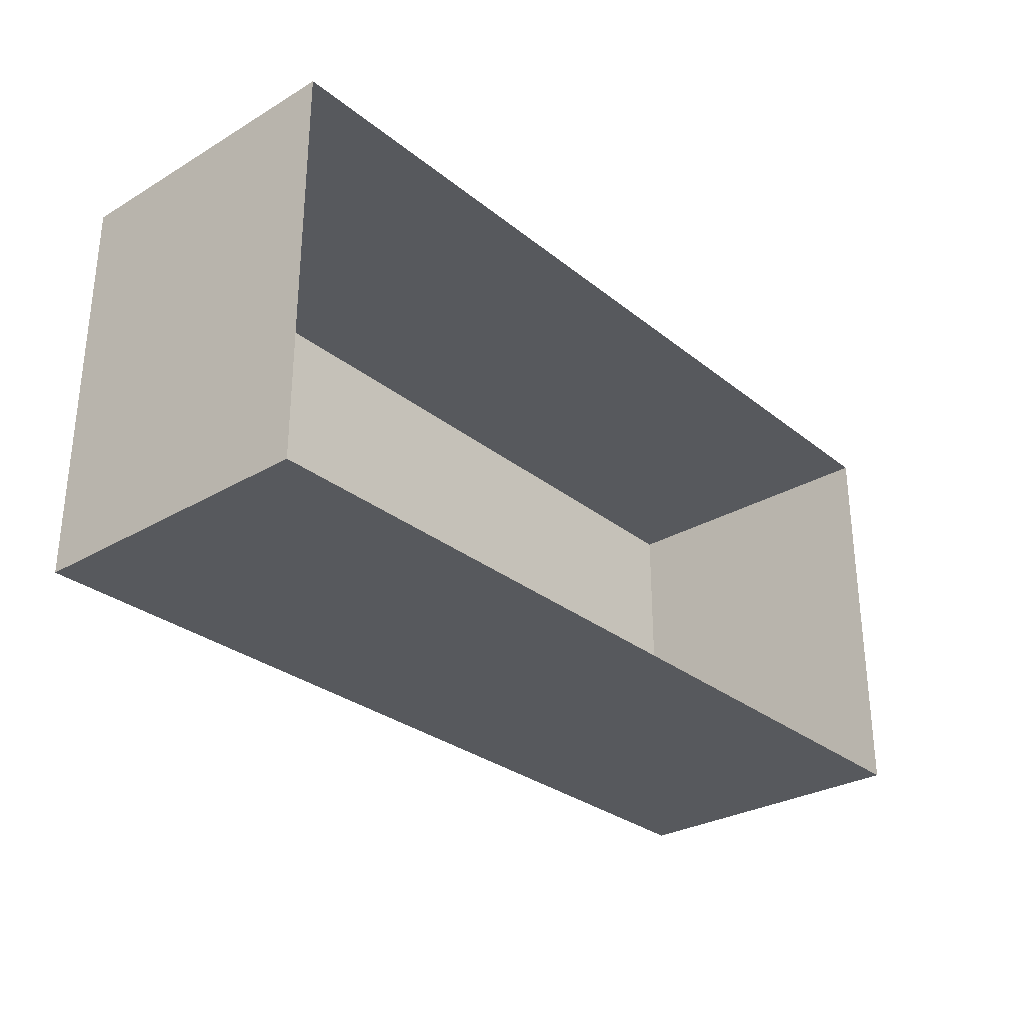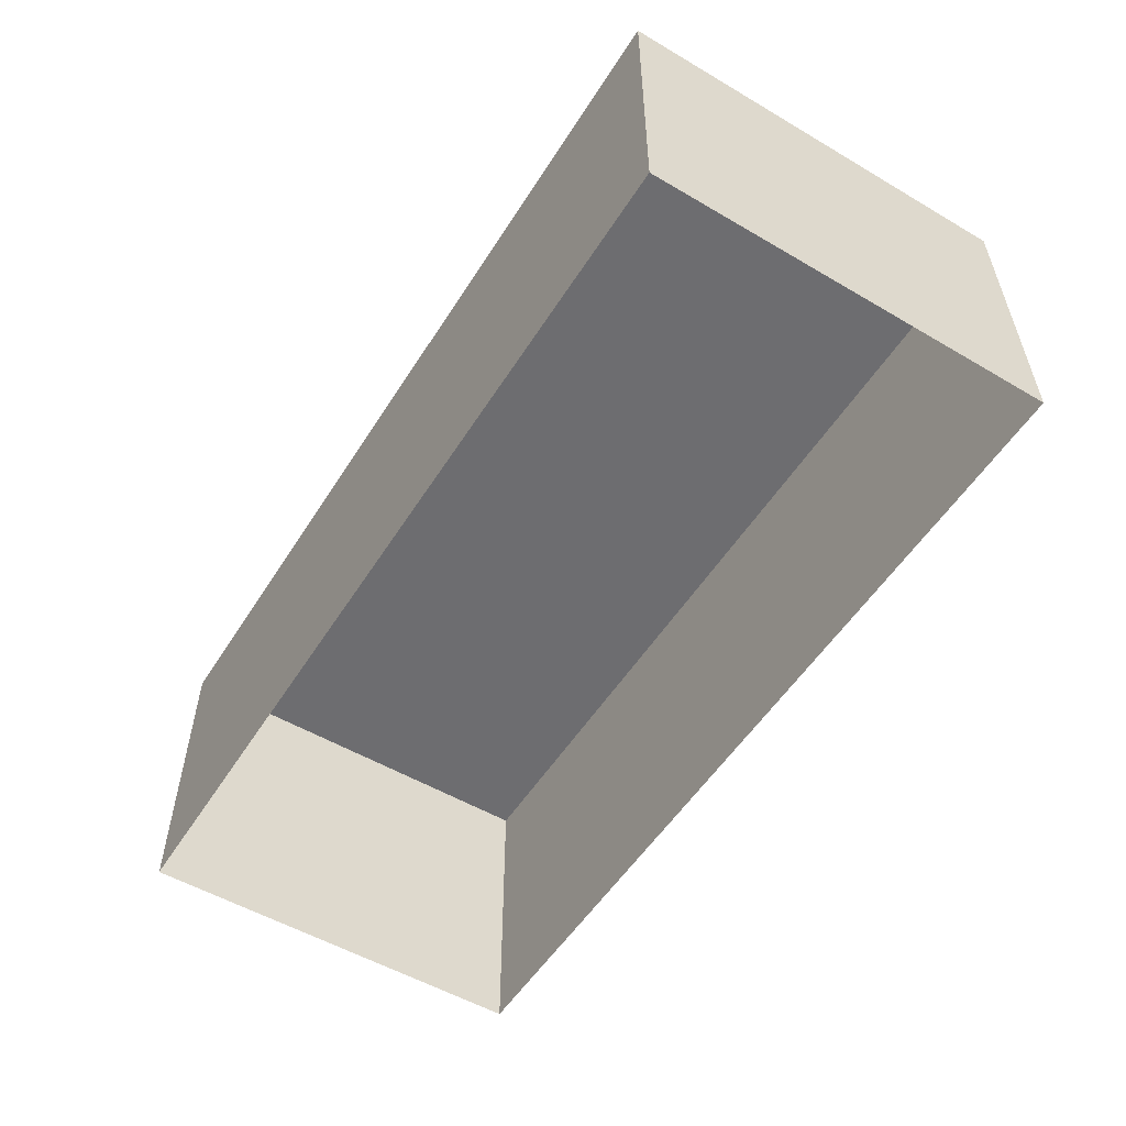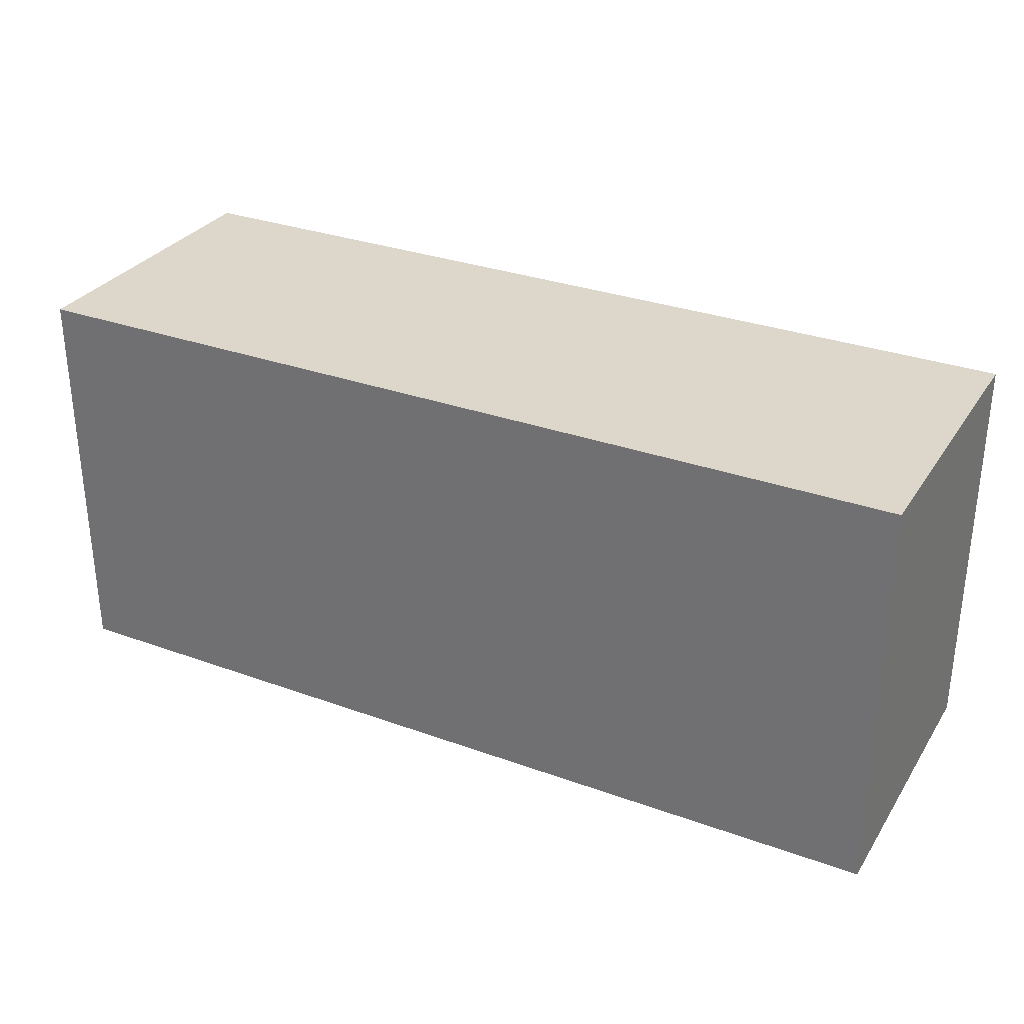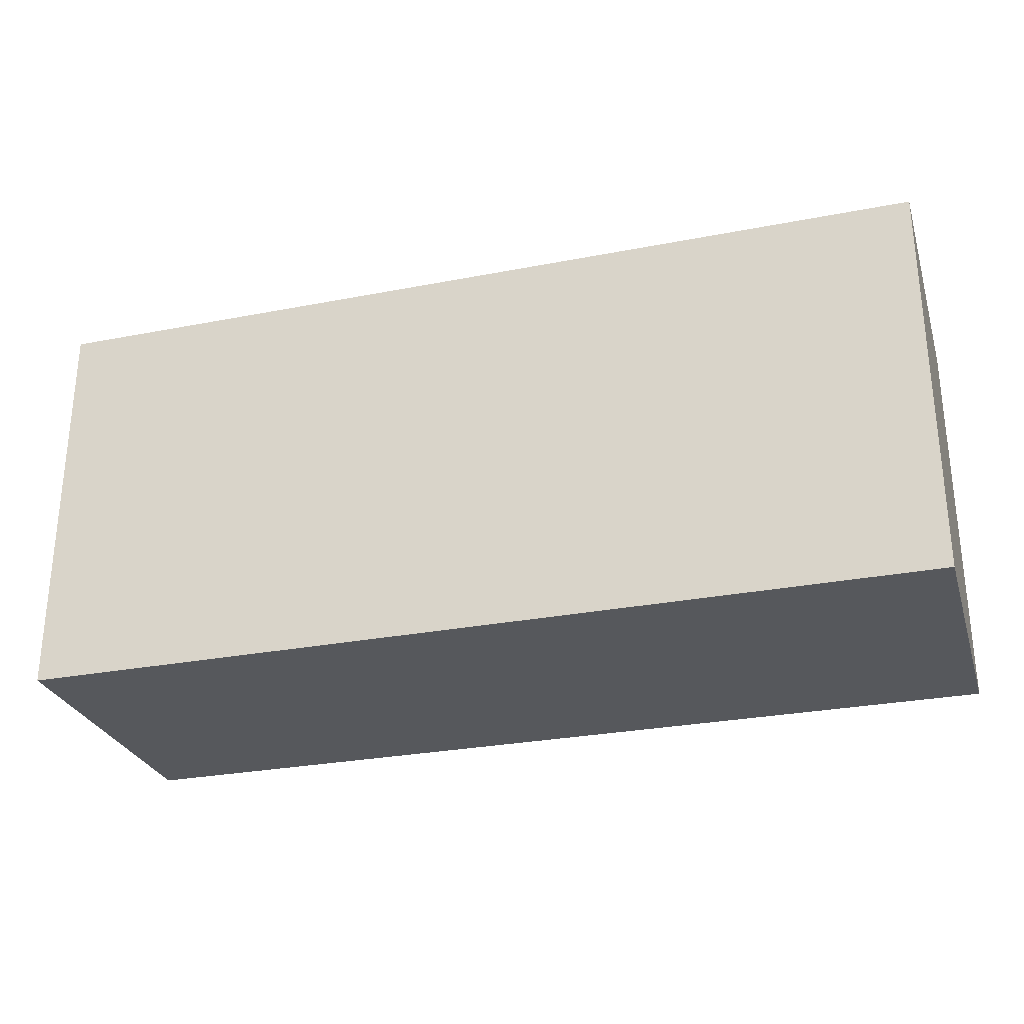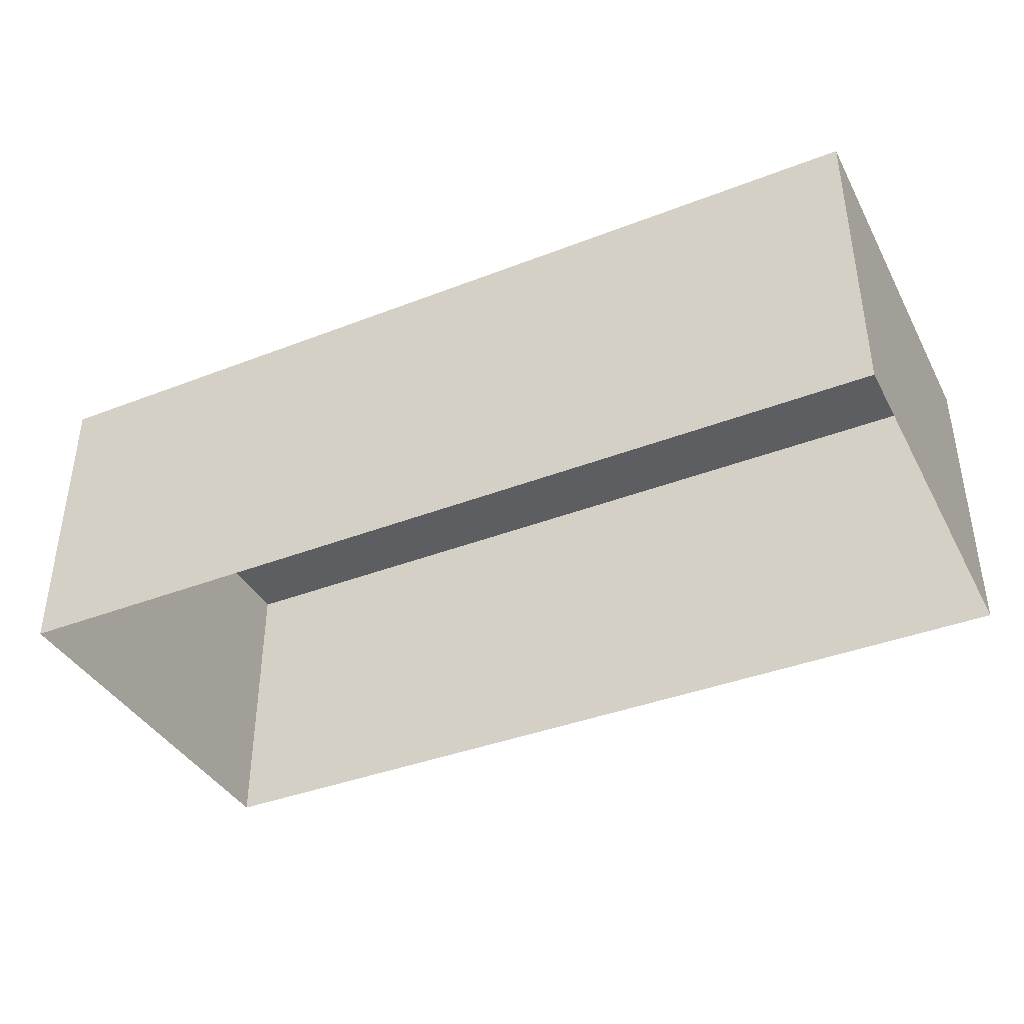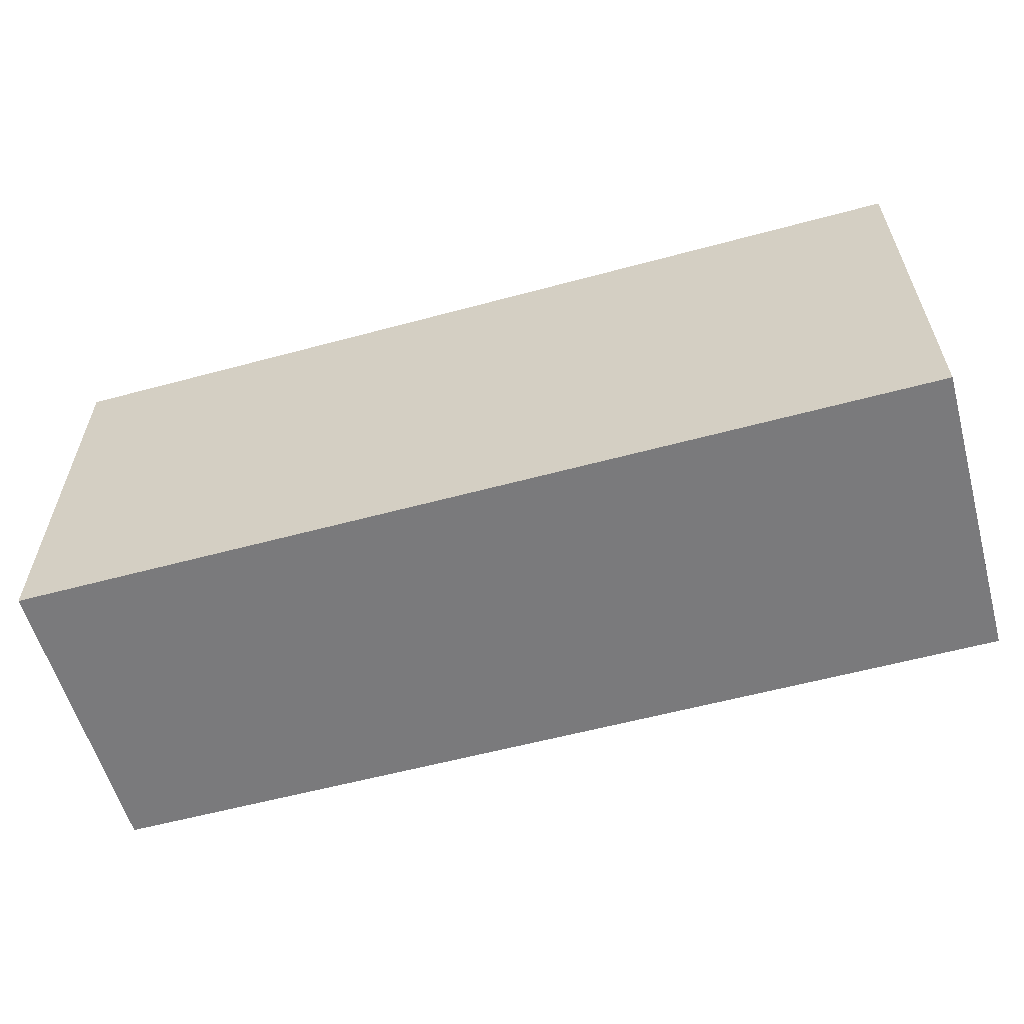
<metadata>
{"format":"obj","ext":"obj","renderer":"f3d","projection":"perspective","resolution":1024,"background":"white","views":[{"elev":-29.6,"azim":-49.2,"up":"+Z"},{"elev":-54.1,"azim":-121.9,"up":"+Y"},{"elev":30.8,"azim":-152.5,"up":"+Z"},{"elev":-28.2,"azim":-163.6,"up":"+Z"},{"elev":-39.0,"azim":25.9,"up":"+Y"},{"elev":-58.2,"azim":-164.4,"up":"+Z"}]}
</metadata>
<code>
g pb_Mesh316650
v 0 -2 0
v -18 -2 0
v 0 4 0
v -18 4 0
v -18 -2 0
v -18 -2 -8
v -18 4 0
v -18 4 -8
v -18 -2 -8
v 0 -2 -8
v -18 4 -8
v 0 4 -8
v 0 -2 -8
v 0 -2 0
v 0 4 -8
v 0 4 0
v 0 4 0
v -18 4 0
v 0 4 -8
v -18 4 -8
g pb_Mesh316650_0
f 3 2 1
f 3 4 2
f 7 6 5
f 7 8 6
f 11 10 9
f 11 12 10
f 15 14 13
f 15 16 14
f 19 18 17
f 19 20 18
g pb_Mesh316650_1

</code>
